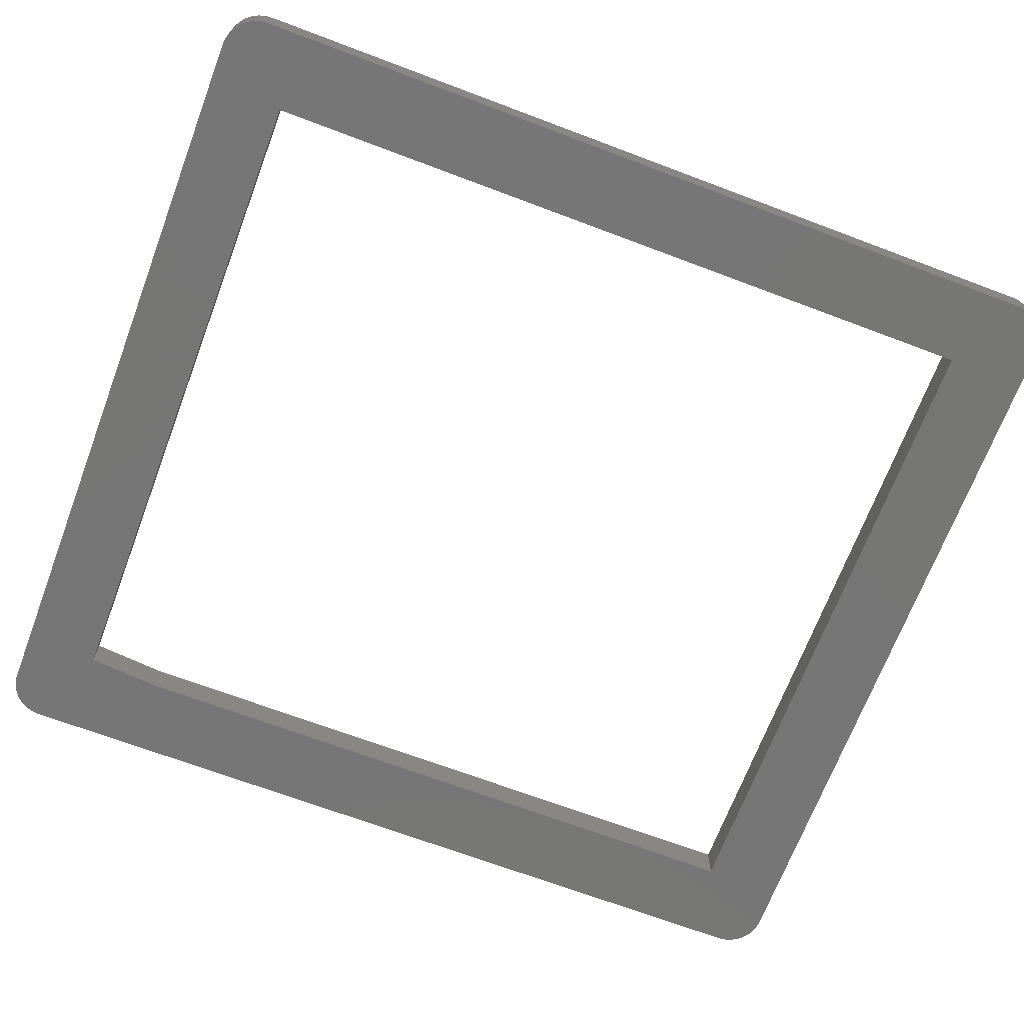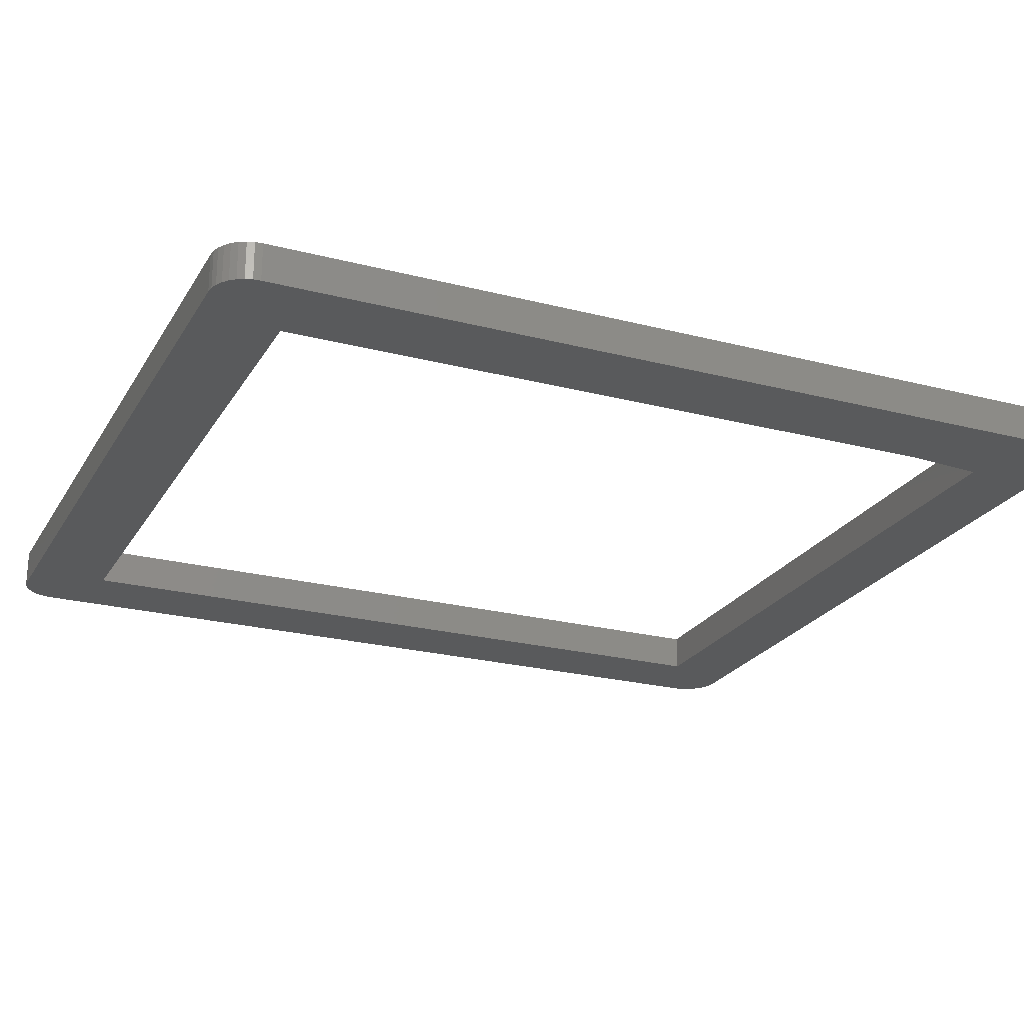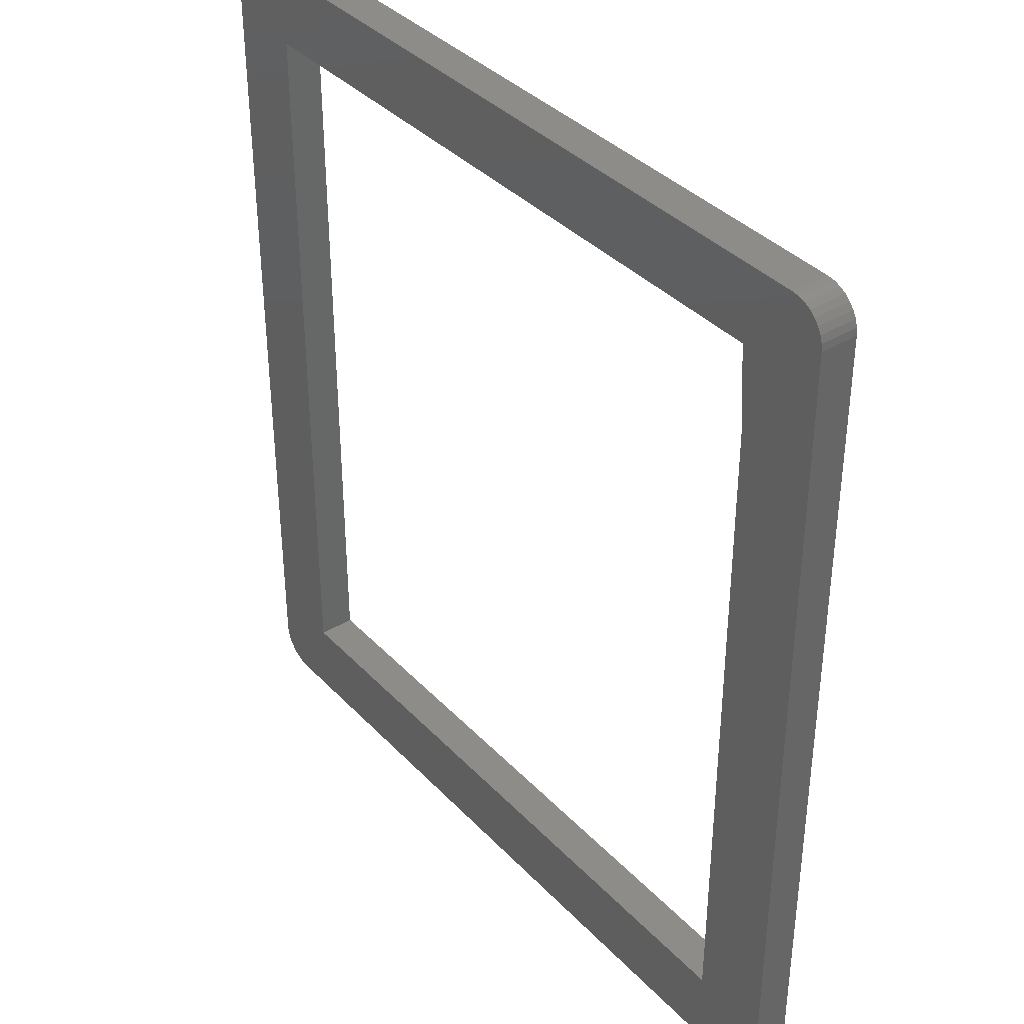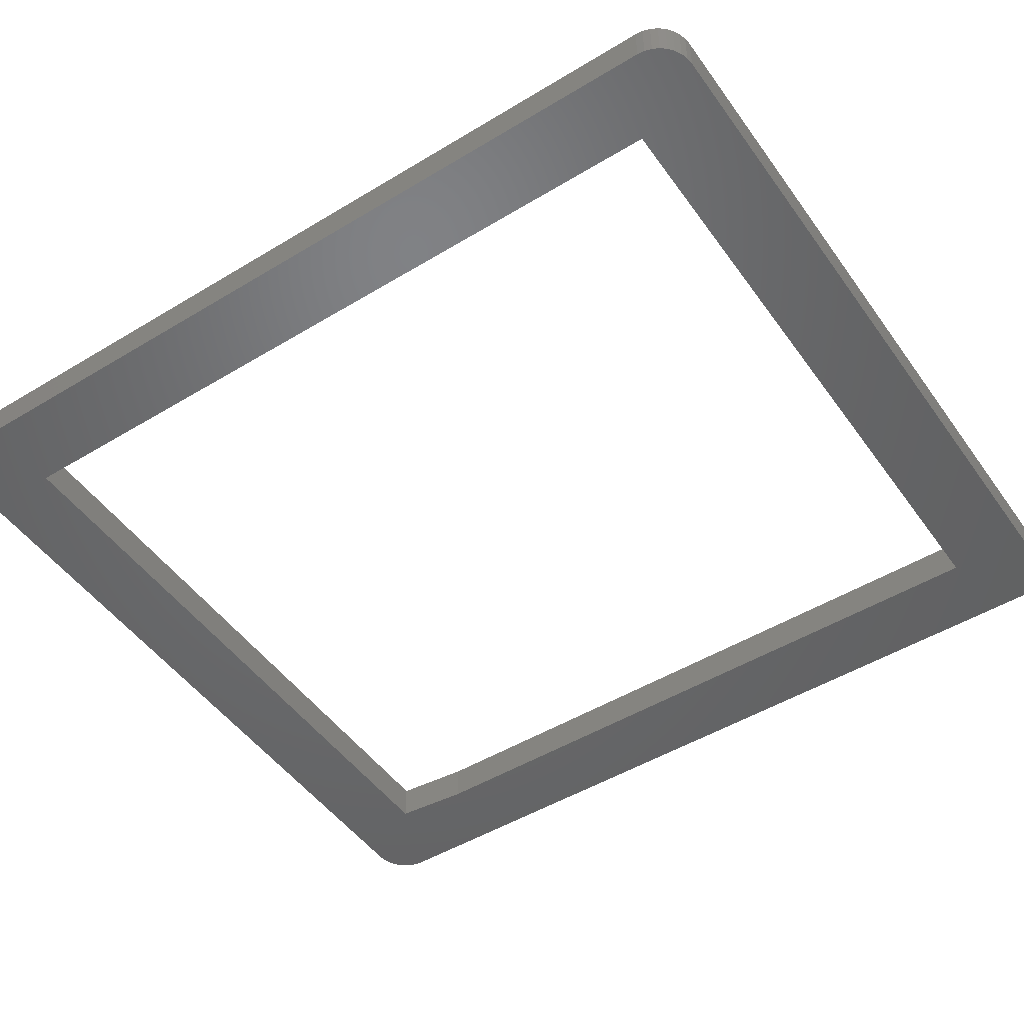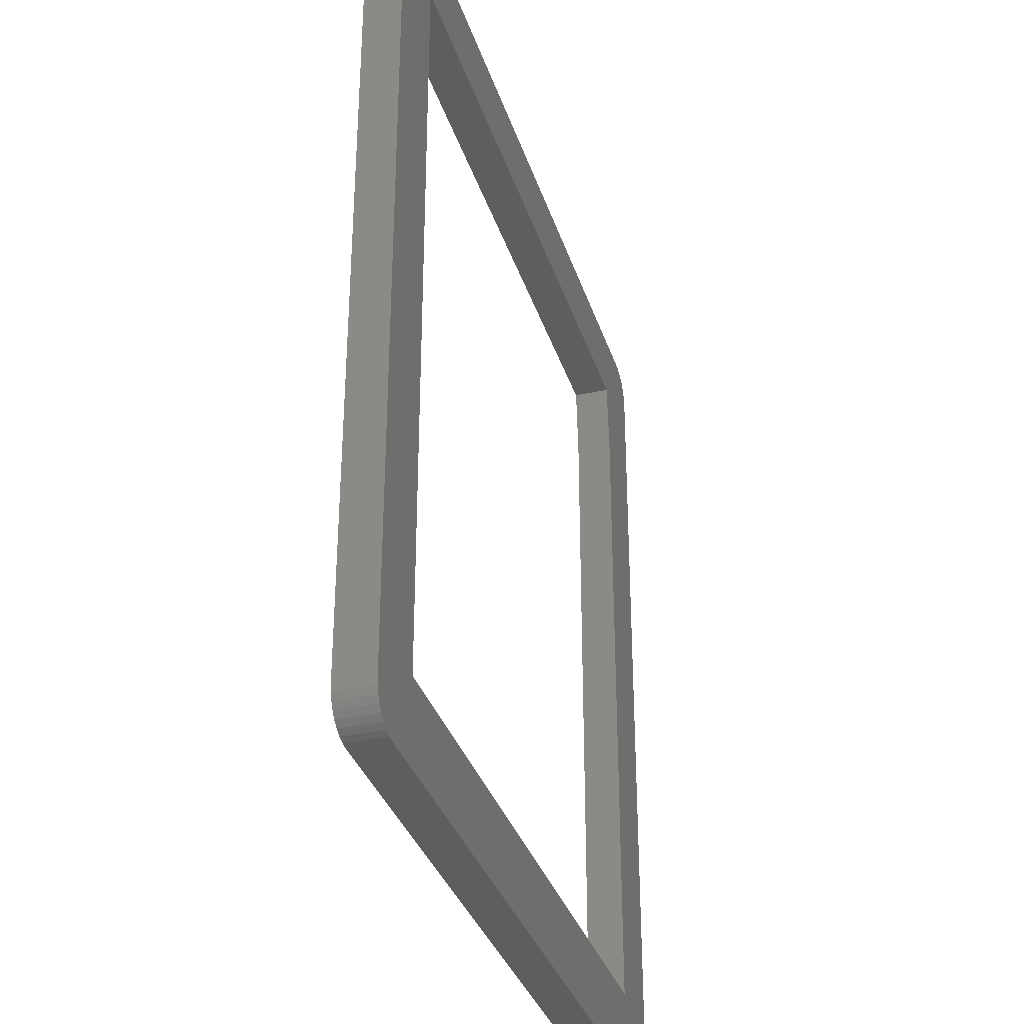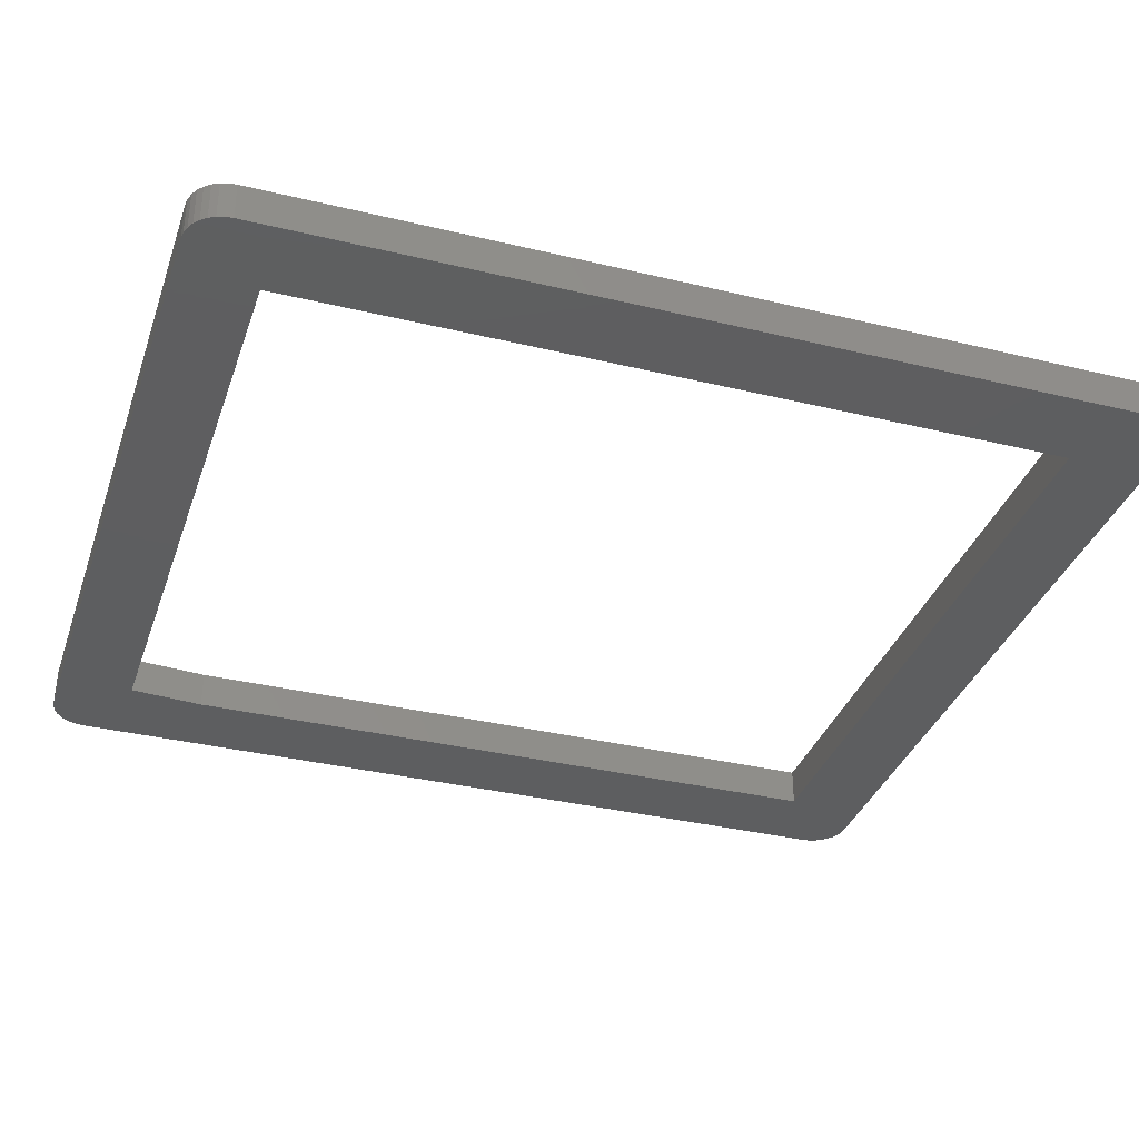
<metadata>
{"format":"stl","ext":"stl","renderer":"f3d","projection":"perspective","resolution":1024,"background":"white","views":[{"elev":-68.8,"azim":69.3,"up":"+Y"},{"elev":-23.5,"azim":-113.6,"up":"+Y"},{"elev":37.8,"azim":-127.7,"up":"+Z"},{"elev":-48.8,"azim":124.0,"up":"+Y"},{"elev":-33.9,"azim":106.7,"up":"+Z"},{"elev":-35.1,"azim":72.2,"up":"+Y"}]}
</metadata>
<code>
# stl→obj: 82 verts, 164 faces
v -0.6484 6.245e-17 0.4375
v -0.6484 -0.04688 0.4375
v -0.6484 2.082e-17 -0.4141
v -0.6484 -0.04688 -0.4141
v 0.1874 1.665e-16 0.5312
v 0.1874 -0.04688 0.5312
v -0.6406 6.939e-17 0.5312
v -0.6406 -0.04688 0.5312
v -0.75 -0.04688 0.5789
v -0.75 -0.04688 -0.4688
v -0.7491 -0.04688 -0.4777
v -0.7465 -0.04688 -0.4864
v -0.7039 -0.04688 0.625
v -0.7129 -0.04688 0.6241
v -0.7216 -0.04688 0.6215
v 0.2401 -0.04688 0.625
v 0.2578 -0.04688 0.6215
v 0.2491 -0.04688 0.6241
v 0.2401 -0.04688 -0.5148
v 0.2491 -0.04688 -0.5139
v 0.2578 -0.04688 -0.5113
v 0.1874 -0.04688 -0.4141
v -0.7039 -0.04688 -0.5148
v -0.7422 -0.04688 -0.4943
v -0.7365 -0.04688 -0.5013
v -0.7295 -0.04688 -0.507
v -0.7216 -0.04688 -0.5113
v -0.7129 -0.04688 -0.5139
v 0.2862 -0.04688 -0.4688
v 0.2862 -0.04688 0.5789
v 0.2657 -0.04688 -0.507
v 0.2727 -0.04688 -0.5013
v 0.2784 -0.04688 -0.4943
v 0.2827 -0.04688 -0.4864
v 0.2853 -0.04688 -0.4777
v -0.7295 -0.04688 0.6172
v -0.7365 -0.04688 0.6115
v -0.7422 -0.04688 0.6045
v -0.7465 -0.04688 0.5966
v -0.7491 -0.04688 0.5879
v 0.2853 -0.04688 0.5879
v 0.2827 -0.04688 0.5966
v 0.2784 -0.04688 0.6045
v 0.2727 -0.04688 0.6115
v 0.2657 -0.04688 0.6172
v -0.75 5.734e-17 0.5789
v -0.75 -1.643e-18 -0.4688
v -0.7465 -2.233e-18 -0.4864
v -0.7491 -2.044e-18 -0.4777
v -0.7216 6.286e-17 0.6215
v -0.7129 6.396e-17 0.6241
v -0.7039 6.583e-17 0.625
v 0.2491 1.7e-16 0.6241
v 0.2578 1.709e-16 0.6215
v 0.2401 1.691e-16 0.625
v 0.2401 1.074e-16 -0.5148
v -0.7039 9.13e-19 -0.5148
v 0.1874 1.11e-16 -0.4141
v 0.2578 1.106e-16 -0.5113
v 0.2491 1.095e-16 -0.5139
v -0.7129 -3.534e-20 -0.5139
v -0.7216 -8.49e-19 -0.5113
v -0.7295 -1.497e-18 -0.507
v -0.7365 -1.954e-18 -0.5013
v -0.7422 -2.202e-18 -0.4943
v 0.2862 1.161e-16 -0.4688
v 0.2853 1.155e-16 -0.4777
v 0.2827 1.148e-16 -0.4864
v 0.2784 1.139e-16 -0.4943
v 0.2727 1.128e-16 -0.5013
v 0.2657 1.117e-16 -0.507
v 0.2862 1.732e-16 0.5789
v -0.7491 5.793e-17 0.5879
v -0.7465 5.87e-17 0.5966
v -0.7422 5.962e-17 0.6045
v -0.7365 6.064e-17 0.6115
v -0.7295 6.174e-17 0.6172
v 0.2657 1.715e-16 0.6172
v 0.2727 1.72e-16 0.6115
v 0.2784 1.722e-16 0.6045
v 0.2827 1.722e-16 0.5966
v 0.2853 1.72e-16 0.5879
f 1 2 3
f 3 2 4
f 5 6 7
f 7 6 8
f 9 2 8
f 9 10 2
f 10 11 12
f 13 14 15
f 16 17 18
f 19 20 21
f 19 21 22
f 19 22 4
f 19 4 23
f 4 2 10
f 4 10 12
f 4 12 24
f 4 24 25
f 4 25 26
f 4 26 27
f 4 27 28
f 4 28 23
f 29 30 6
f 29 6 22
f 29 22 21
f 29 21 31
f 29 31 32
f 29 32 33
f 29 33 34
f 29 34 35
f 8 6 13
f 8 13 15
f 8 15 36
f 8 36 37
f 8 37 38
f 8 38 39
f 8 39 40
f 8 40 9
f 30 41 42
f 30 42 43
f 30 43 44
f 30 44 45
f 30 45 17
f 30 17 16
f 30 16 13
f 30 13 6
f 7 1 46
f 1 47 46
f 48 49 47
f 50 51 52
f 53 54 55
f 56 57 3
f 56 3 58
f 56 58 59
f 56 59 60
f 3 57 61
f 3 61 62
f 3 62 63
f 3 63 64
f 3 64 65
f 3 65 48
f 3 48 47
f 3 47 1
f 66 67 68
f 66 68 69
f 66 69 70
f 66 70 71
f 66 71 59
f 66 59 58
f 66 58 5
f 66 5 72
f 7 46 73
f 7 73 74
f 7 74 75
f 7 75 76
f 7 76 77
f 7 77 50
f 7 50 52
f 7 52 5
f 72 5 52
f 72 52 55
f 72 55 54
f 72 54 78
f 72 78 79
f 72 79 80
f 72 80 81
f 72 81 82
f 2 1 8
f 8 1 7
f 3 4 58
f 58 4 22
f 58 22 5
f 5 22 6
f 9 46 10
f 10 46 47
f 46 9 73
f 73 9 40
f 73 40 74
f 74 40 39
f 74 39 75
f 75 39 38
f 75 38 76
f 76 38 37
f 76 37 77
f 77 37 36
f 77 36 50
f 50 36 15
f 50 15 51
f 51 15 14
f 51 14 52
f 52 14 13
f 16 55 13
f 13 55 52
f 55 16 53
f 53 16 18
f 53 18 54
f 54 18 17
f 54 17 78
f 78 17 45
f 78 45 79
f 79 45 44
f 79 44 80
f 80 44 43
f 80 43 81
f 81 43 42
f 81 42 82
f 82 42 41
f 82 41 72
f 72 41 30
f 29 66 30
f 30 66 72
f 66 29 67
f 67 29 35
f 67 35 68
f 68 35 34
f 68 34 69
f 69 34 33
f 69 33 70
f 70 33 32
f 70 32 71
f 71 32 31
f 71 31 59
f 59 31 21
f 59 21 60
f 60 21 20
f 60 20 56
f 56 20 19
f 23 57 19
f 19 57 56
f 57 23 61
f 61 23 28
f 61 28 62
f 62 28 27
f 62 27 63
f 63 27 26
f 63 26 64
f 64 26 25
f 64 25 65
f 65 25 24
f 65 24 48
f 48 24 12
f 48 12 49
f 49 12 11
f 49 11 47
f 47 11 10

</code>
